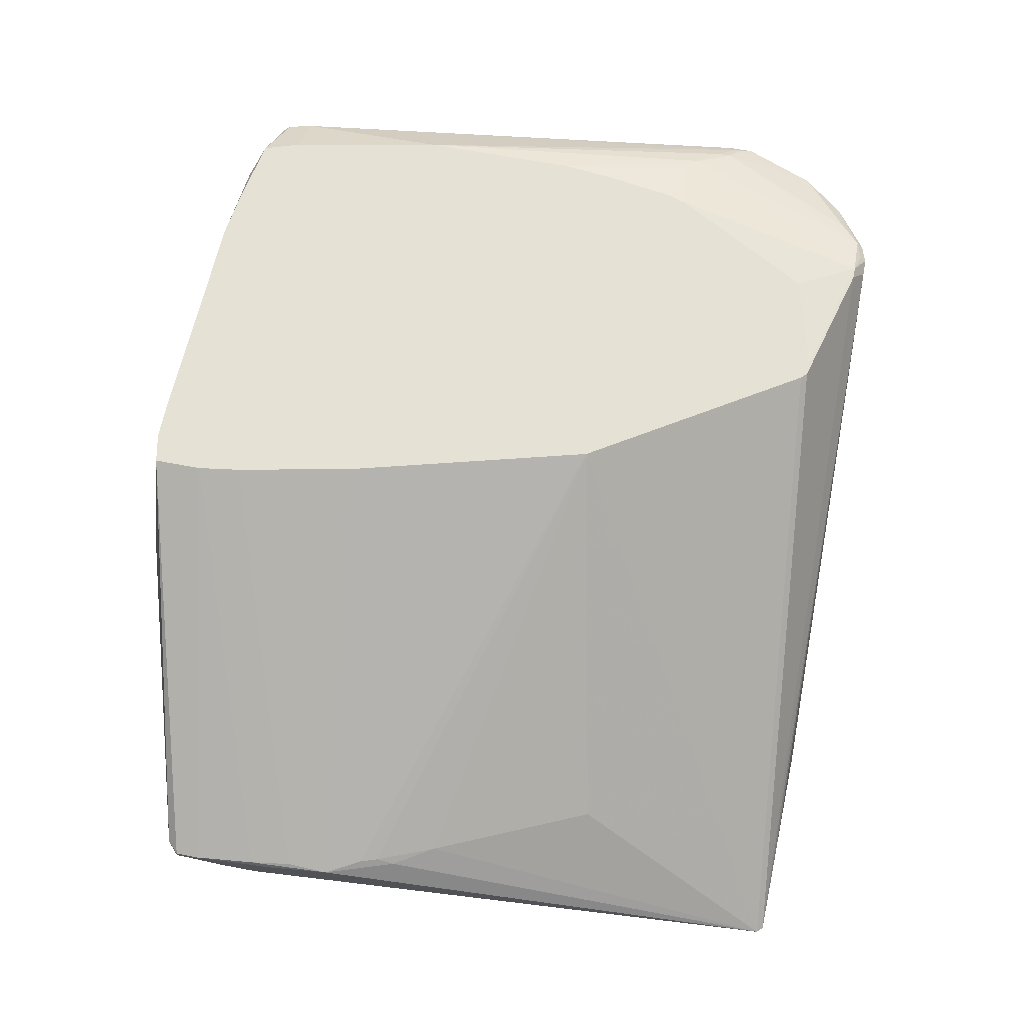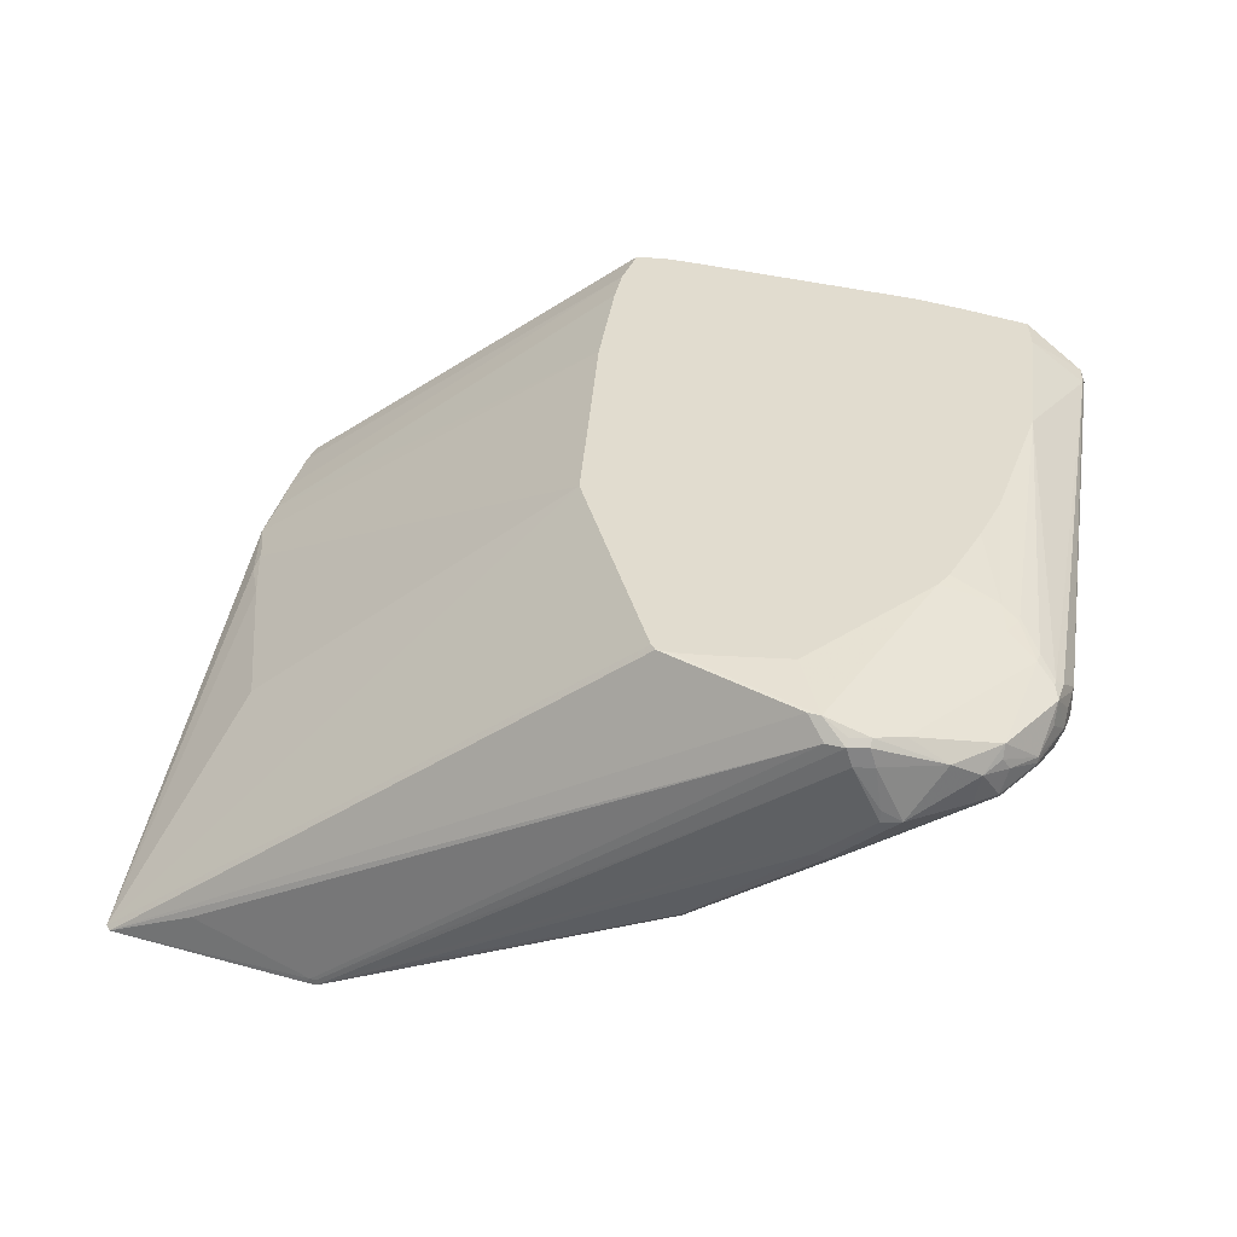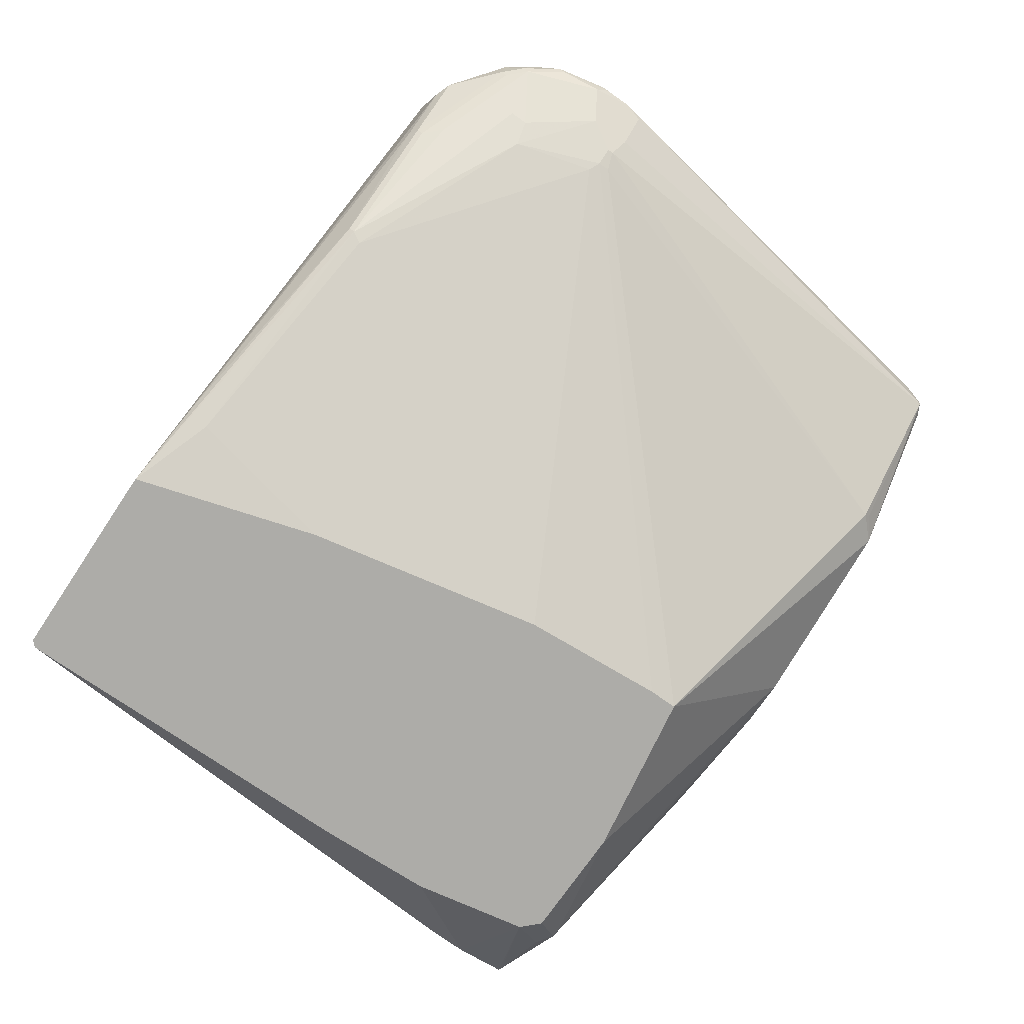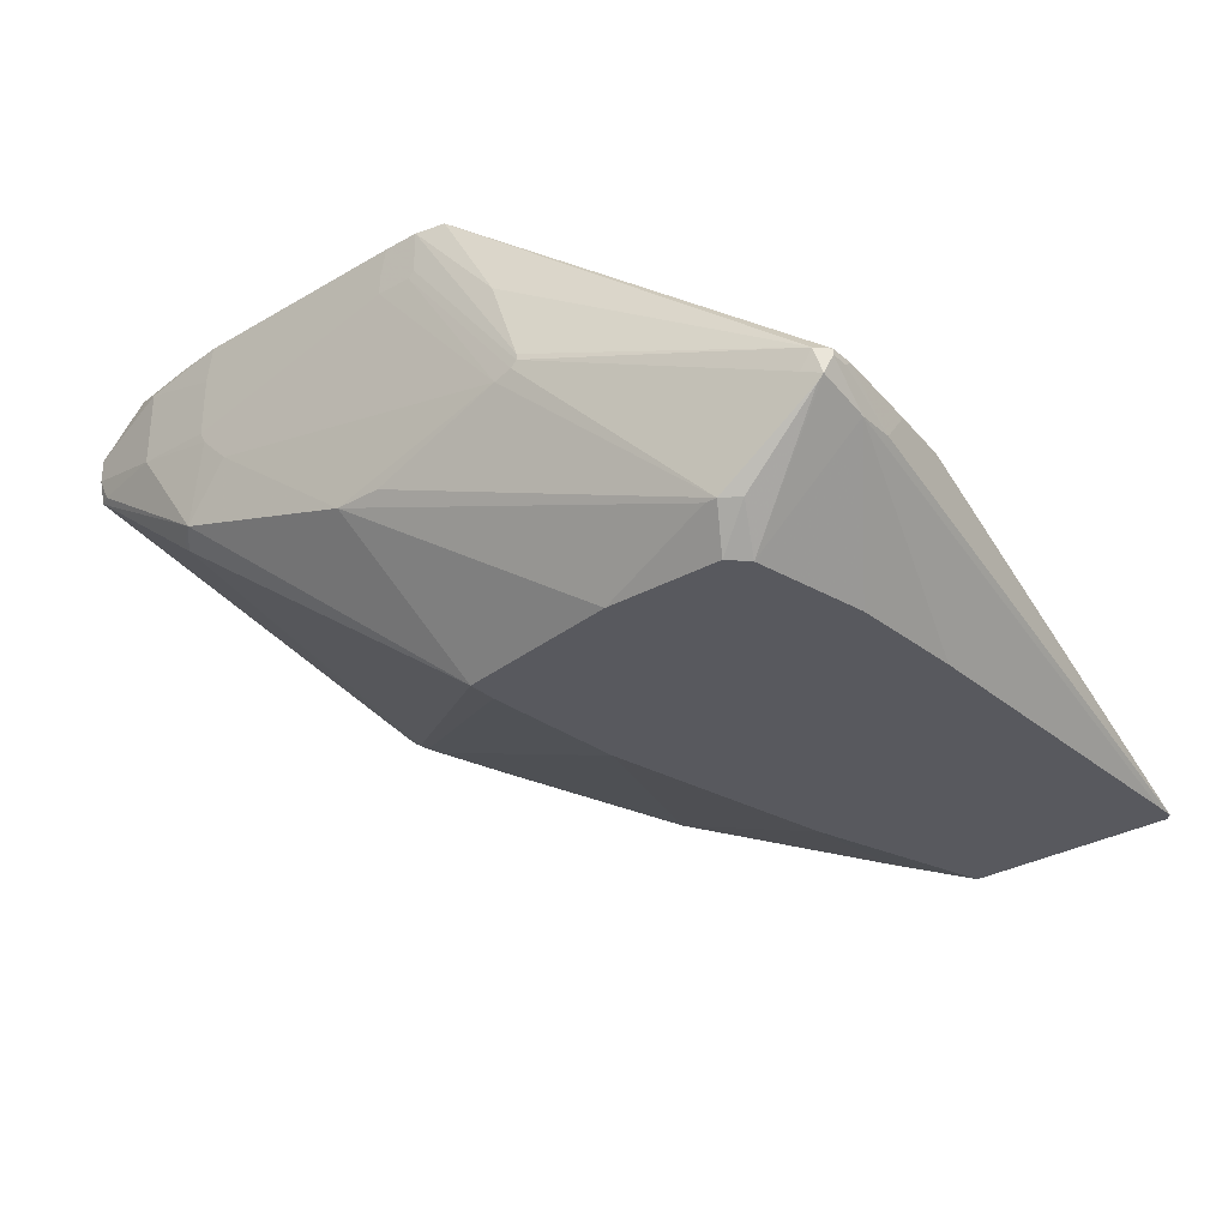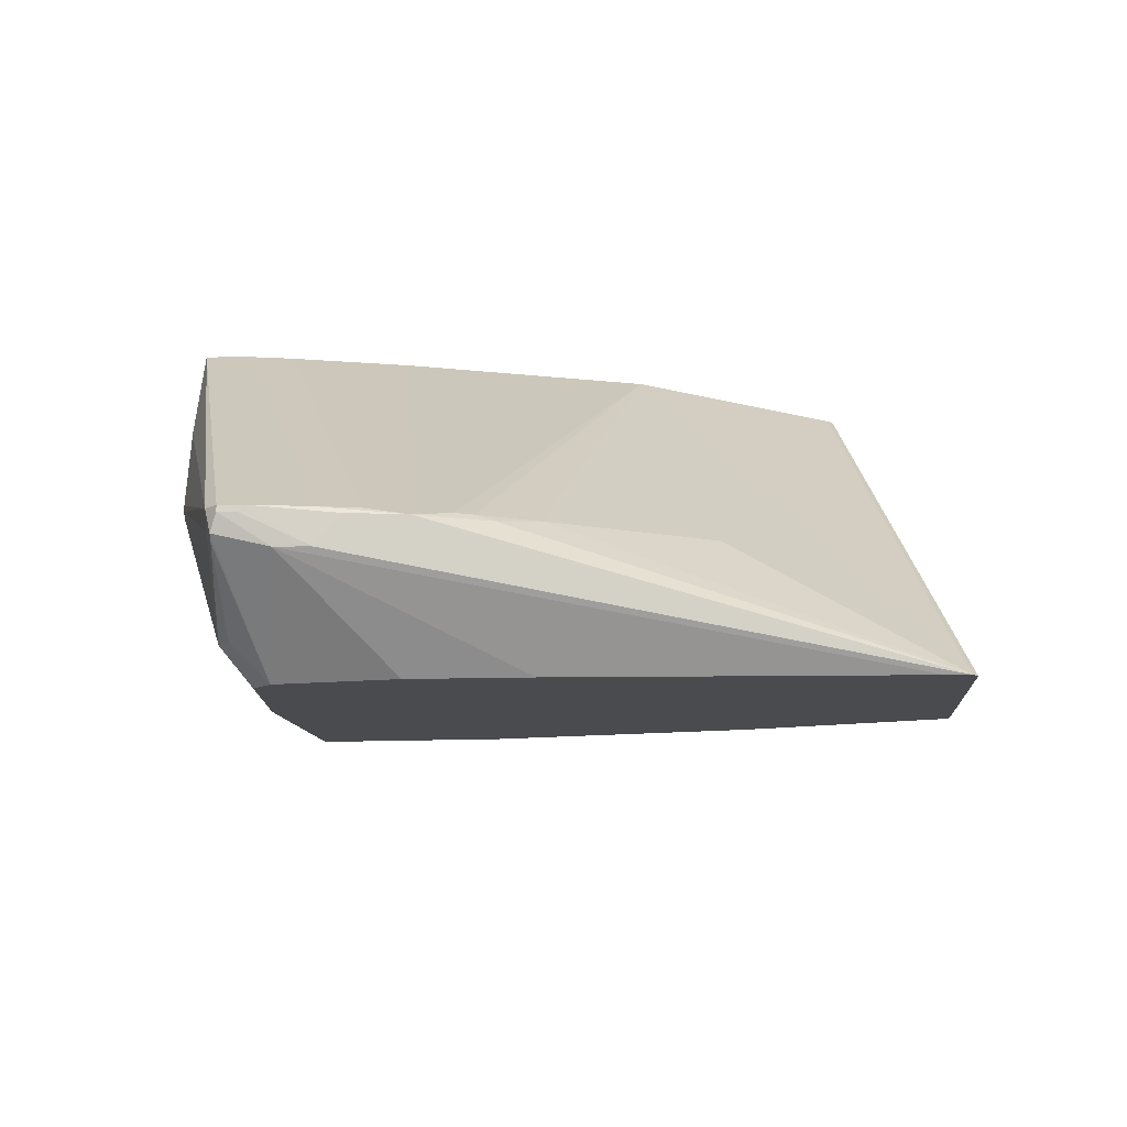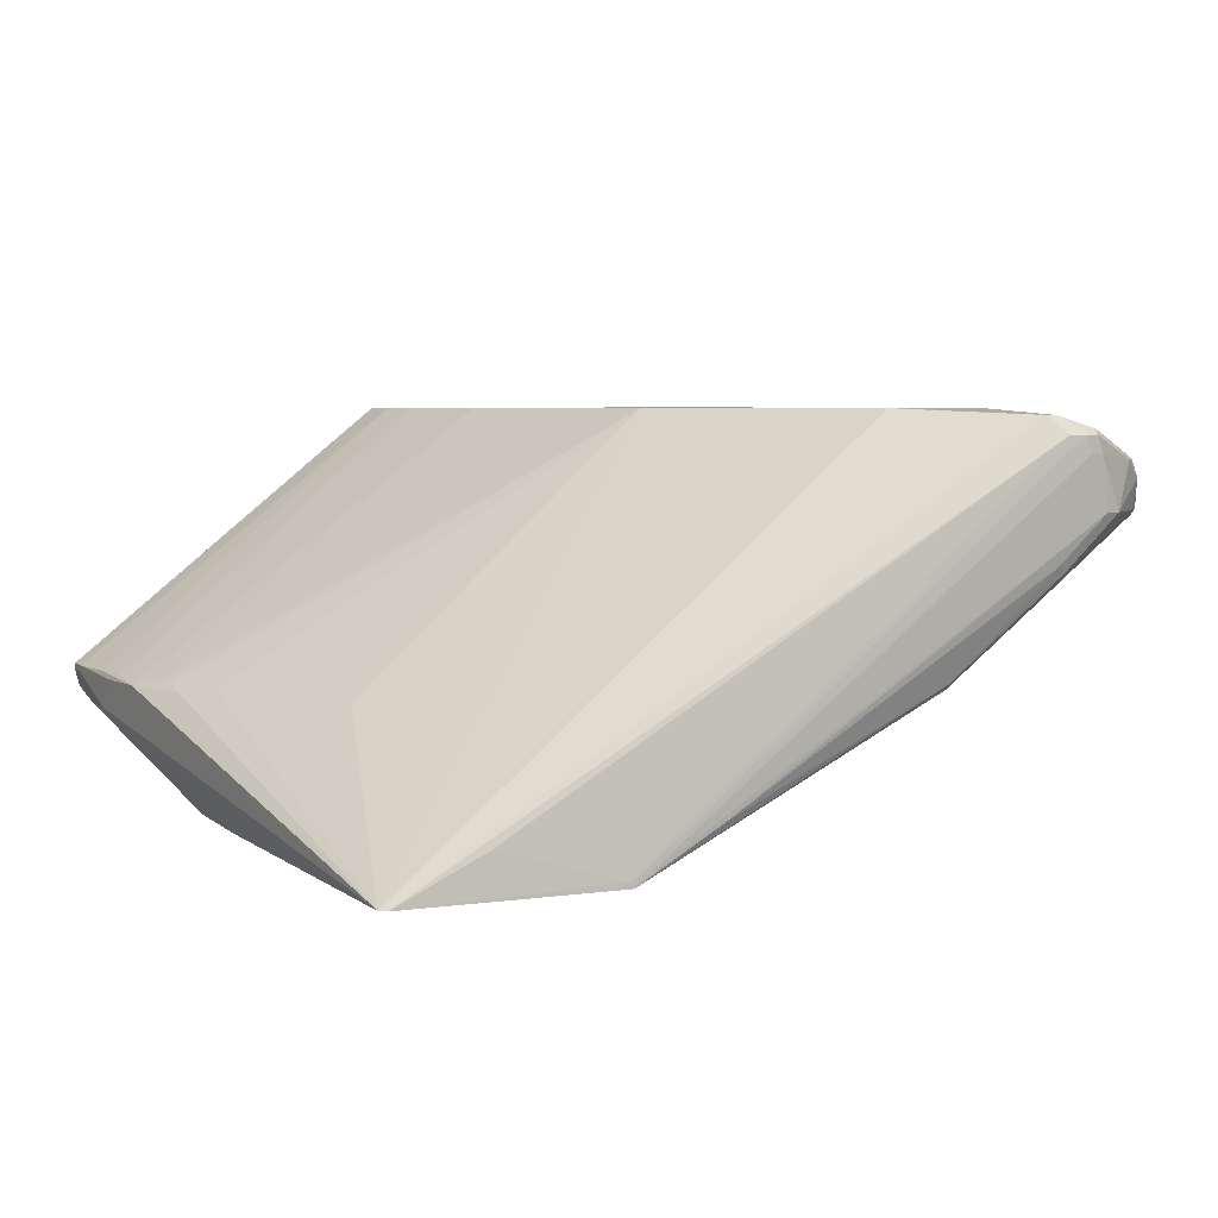
<metadata>
{"format":"obj","ext":"obj","renderer":"f3d","projection":"perspective","resolution":1024,"background":"white","views":[{"elev":64.5,"azim":-79.1,"up":"+Z"},{"elev":34.5,"azim":18.6,"up":"+Z"},{"elev":-76.7,"azim":54.8,"up":"+Z"},{"elev":-30.3,"azim":-141.1,"up":"+Z"},{"elev":-13.9,"azim":-89.1,"up":"+Z"},{"elev":4.8,"azim":-26.5,"up":"+Z"}]}
</metadata>
<code>
v 15 112 6
v 2 113 18
v 18 106 0
v 28 1 7
v 49 0 1
v 22 38 23
v 0 108 23
v 125 4 62
v 0 109 22
v 117 124 66
v 68 74 0
v 124 5 42
v 126 6 41
v 147 33 44
v 122 6 65
v 147 16 50
v 10 65 23
v 6 75 23
v 6 72 22
v 153 33 54
v 105 6 25
v 1 104 17
v 1 98 17
v 1 94 22
v 1 98 23
v 5 78 23
v 64 90 66
v 59 125 66
v 139 22 41
v 129 4 59
v 64 1 8
v 147 40 44
v 151 22 53
v 2 91 23
v 0 112 23
v 48 0 1
v 151 23 51
v 49 0 0
v 2 84 22
v 116 120 33
v 109 125 48
v 105 7 24
v 129 10 40
v 109 125 66
v 70 126 66
v 151 32 59
v 13 66 0
v 70 104 0
v 0 112 22
v 12 2 0
v 141 40 39
v 148 35 61
v 135 55 66
v 118 16 66
v 106 13 66
v 140 118 58
v 153 37 50
v 116 121 34
v 41 109 0
v 59 32 0
v 133 5 50
v 153 37 55
v 141 41 64
v 20 114 6
v 21 109 0
v 60 110 66
v 59 117 66
v 2 114 23
v 1 113 19
v 112 124 34
v 101 12 66
v 70 99 0
v 133 43 66
v 147 17 58
v 147 16 56
v 63 5 5
v 128 5 63
v 124 6 65
v 131 5 62
v 132 5 59
v 153 36 55
v 152 33 58
v 152 40 49
v 135 23 38
v 140 117 55
v 124 124 64
v 131 116 66
v 99 12 66
v 136 64 66
v 132 40 66
v 141 10 58
v 135 9 62
v 49 125 49
v 12 6 0
v 45 125 33
v 44 125 34
v 144 38 41
v 141 38 39
v 144 39 41
v 104 9 23
v 139 19 42
v 129 122 66
v 14 86 0
v 71 126 61
v 64 126 66
v 139 120 60
v 110 125 50
v 65 126 58
v 71 126 58
v 98 13 66
v 144 39 63
v 143 36 63
v 151 31 59
v 110 125 60
v 4 114 20
v 145 13 55
v 126 7 40
v 144 14 49
v 144 13 50
v 133 5 52
v 136 6 50
v 152 27 55
v 151 22 52
v 147 17 49
v 139 121 55
v 139 120 51
v 137 121 51
v 124 124 51
v 64 126 59
v 131 6 63
v 152 29 58
v 139 37 38
v 47 0 0
v 13 1 0
v 140 116 60
v 128 4 62
v 152 30 49
v 139 121 59
v 44 125 35
v 148 33 61
v 136 90 66
v 48 125 32
v 104 125 43
v 148 17 54
v 153 31 52
v 140 118 59
v 75 49 66
v 144 40 63
v 18 114 6
v 71 124 24
v 79 124 24
v 153 32 51
f 22 103 47
f 23 24 7
f 23 94 50
f 126 32 99
f 50 134 110
f 8 15 134
f 24 25 7
f 149 1 2
f 134 15 88
f 31 38 21
f 36 134 133
f 2 1 3
f 50 39 23
f 110 147 50
f 28 68 35
f 139 129 96
f 134 4 8
f 110 134 88
f 48 59 151
f 5 38 30
f 22 69 3
f 86 138 128
f 143 70 151
f 69 149 2
f 147 6 50
f 7 67 35
f 78 90 54
f 35 49 7
f 54 55 78
f 17 19 50
f 30 136 5
f 21 117 13
f 112 111 63
f 69 2 3
f 36 136 8
f 65 1 149
f 47 94 22
f 22 94 23
f 36 4 134
f 8 4 36
f 105 104 129
f 26 27 39
f 6 17 50
f 147 17 6
f 22 49 69
f 7 49 9
f 49 68 69
f 44 87 10
f 60 65 11
f 13 12 21
f 84 98 14
f 13 61 12
f 8 136 15
f 78 71 15
f 63 73 90
f 124 16 118
f 18 17 147
f 18 19 17
f 126 99 40
f 145 20 131
f 38 42 21
f 23 49 22
f 9 49 23
f 7 9 23
f 39 24 23
f 39 25 24
f 19 26 39
f 50 19 39
f 18 26 19
f 147 26 18
f 147 27 26
f 119 116 121
f 67 87 28
f 13 119 121
f 129 104 108
f 68 115 69
f 14 29 84
f 38 61 30
f 31 61 38
f 21 12 31
f 83 57 32
f 27 87 66
f 15 136 78
f 75 144 33
f 131 113 74
f 55 71 78
f 25 34 67
f 35 67 28
f 36 38 5
f 3 103 22
f 137 37 124
f 133 38 36
f 27 34 39
f 66 87 67
f 15 71 88
f 48 70 40
f 78 63 90
f 39 34 25
f 96 95 115
f 41 70 143
f 85 57 126
f 100 60 11
f 43 42 124
f 83 32 126
f 140 92 74
f 11 65 72
f 12 61 31
f 124 42 101
f 135 87 141
f 114 104 44
f 44 104 45
f 141 46 135
f 103 65 47
f 51 48 40
f 35 68 49
f 94 65 50
f 84 29 101
f 40 99 51
f 141 52 46
f 7 25 67
f 89 53 63
f 63 53 73
f 89 87 53
f 90 87 54
f 143 109 41
f 54 87 55
f 86 114 44
f 128 114 86
f 57 56 62
f 70 58 40
f 48 65 59
f 99 98 51
f 76 42 38
f 118 16 119
f 101 42 84
f 38 60 76
f 91 79 80
f 121 61 13
f 82 81 62
f 5 136 36
f 91 80 121
f 78 112 63
f 74 33 131
f 33 145 122
f 106 138 102
f 86 10 102
f 135 82 62
f 44 10 86
f 72 98 132
f 76 60 100
f 42 117 21
f 149 64 65
f 66 34 27
f 67 34 66
f 93 68 28
f 115 149 69
f 128 70 41
f 151 70 48
f 55 87 71
f 72 65 48
f 53 87 73
f 41 107 128
f 91 116 74
f 116 75 74
f 84 42 100
f 100 42 76
f 136 77 78
f 80 79 30
f 121 116 91
f 131 81 82
f 126 57 83
f 132 98 84
f 126 56 85
f 102 138 86
f 71 87 88
f 28 87 105
f 63 111 89
f 73 87 90
f 130 79 91
f 130 92 140
f 28 105 93
f 74 113 140
f 47 65 94
f 129 95 96
f 3 1 65
f 14 98 97
f 97 98 99
f 11 132 100
f 124 29 14
f 101 29 124
f 10 87 102
f 3 65 103
f 45 104 105
f 102 87 106
f 41 109 107
f 109 142 108
f 88 87 110
f 140 111 112
f 46 52 113
f 107 114 128
f 68 139 96
f 68 96 115
f 119 16 116
f 13 117 119
f 118 117 124
f 119 117 118
f 80 120 121
f 30 120 80
f 33 122 131
f 32 57 99
f 37 123 124
f 14 137 124
f 138 56 125
f 125 56 126
f 125 127 128
f 126 127 125
f 108 95 129
f 109 104 107
f 91 92 130
f 74 92 91
f 130 112 78
f 140 112 130
f 77 79 130
f 78 77 130
f 131 46 113
f 20 81 131
f 72 132 11
f 100 132 84
f 134 65 133
f 50 65 134
f 126 58 70
f 40 58 126
f 107 104 114
f 106 87 135
f 43 117 42
f 124 117 43
f 136 79 77
f 30 79 136
f 61 120 30
f 121 120 61
f 116 144 75
f 74 75 33
f 14 57 137
f 122 145 131
f 145 81 20
f 106 146 138
f 85 56 57
f 128 138 125
f 70 127 126
f 128 127 70
f 105 129 139
f 142 95 108
f 113 52 140
f 52 148 140
f 38 65 60
f 133 65 38
f 108 104 109
f 141 87 89
f 143 142 109
f 151 142 143
f 105 87 45
f 45 87 44
f 93 139 68
f 105 139 93
f 16 144 116
f 144 123 33
f 97 57 14
f 99 57 97
f 123 152 145
f 33 123 145
f 135 146 106
f 62 146 135
f 82 46 131
f 135 46 82
f 147 87 27
f 110 87 147
f 111 148 89
f 140 148 111
f 48 98 72
f 51 98 48
f 150 64 149
f 65 64 59
f 146 56 138
f 62 56 146
f 141 148 52
f 89 148 141
f 149 95 142
f 115 95 149
f 142 150 149
f 151 150 142
f 151 64 150
f 59 64 151
f 37 152 123
f 137 152 37
f 16 123 144
f 124 123 16
f 57 152 137
f 152 81 145
f 57 81 152
f 62 81 57

</code>
